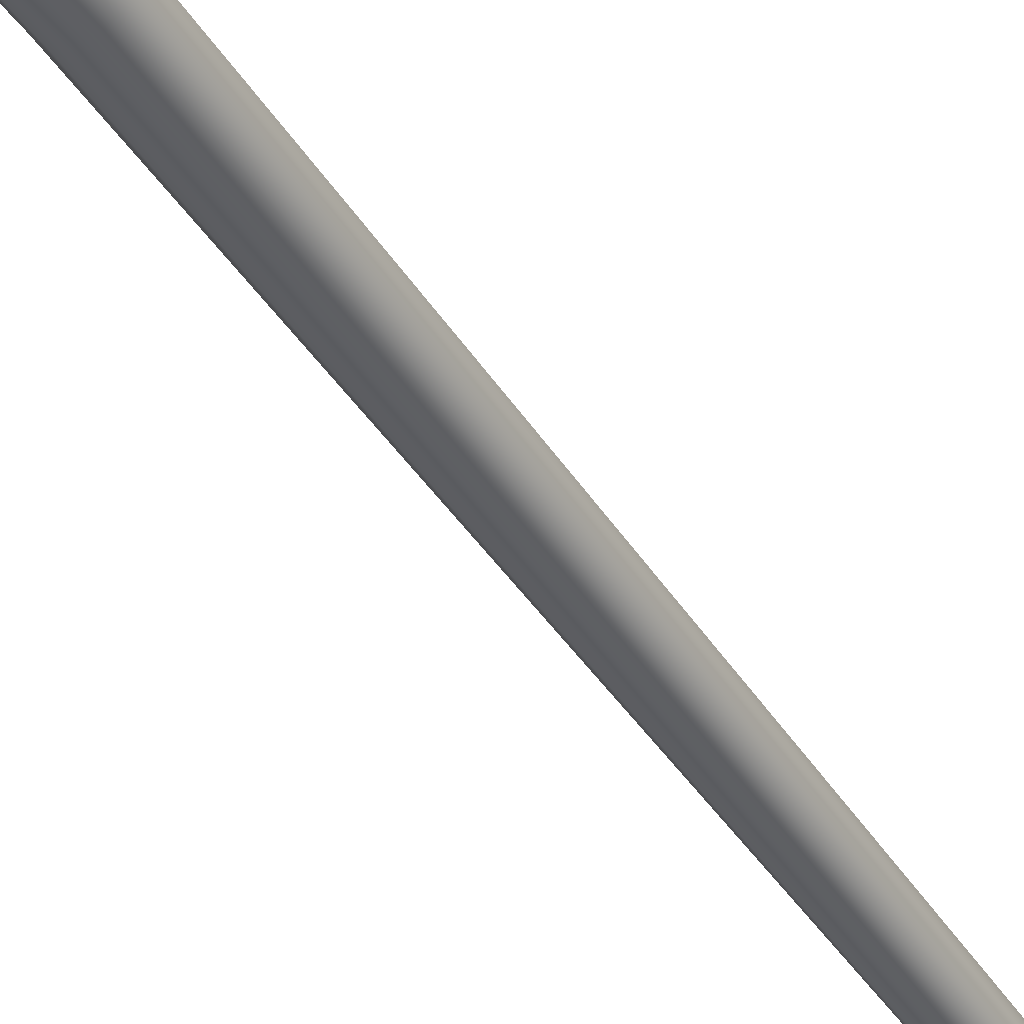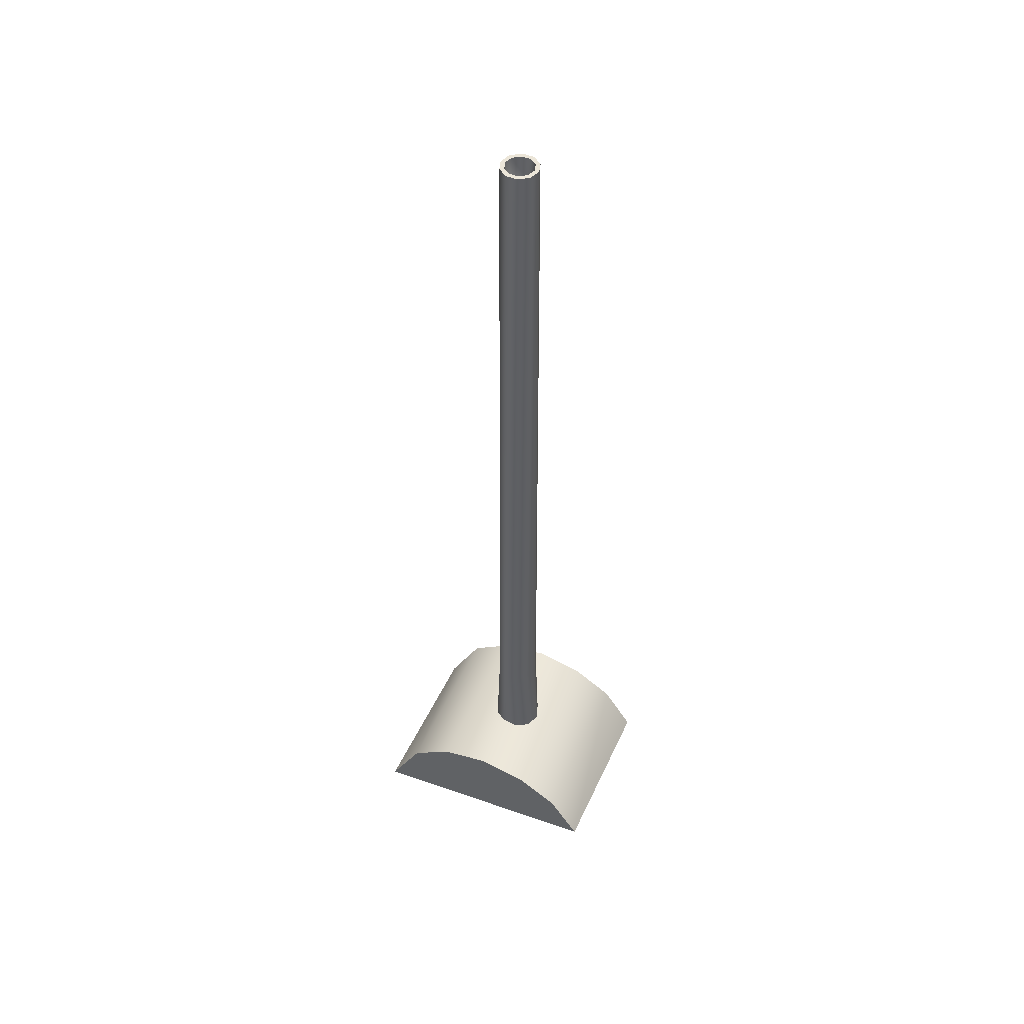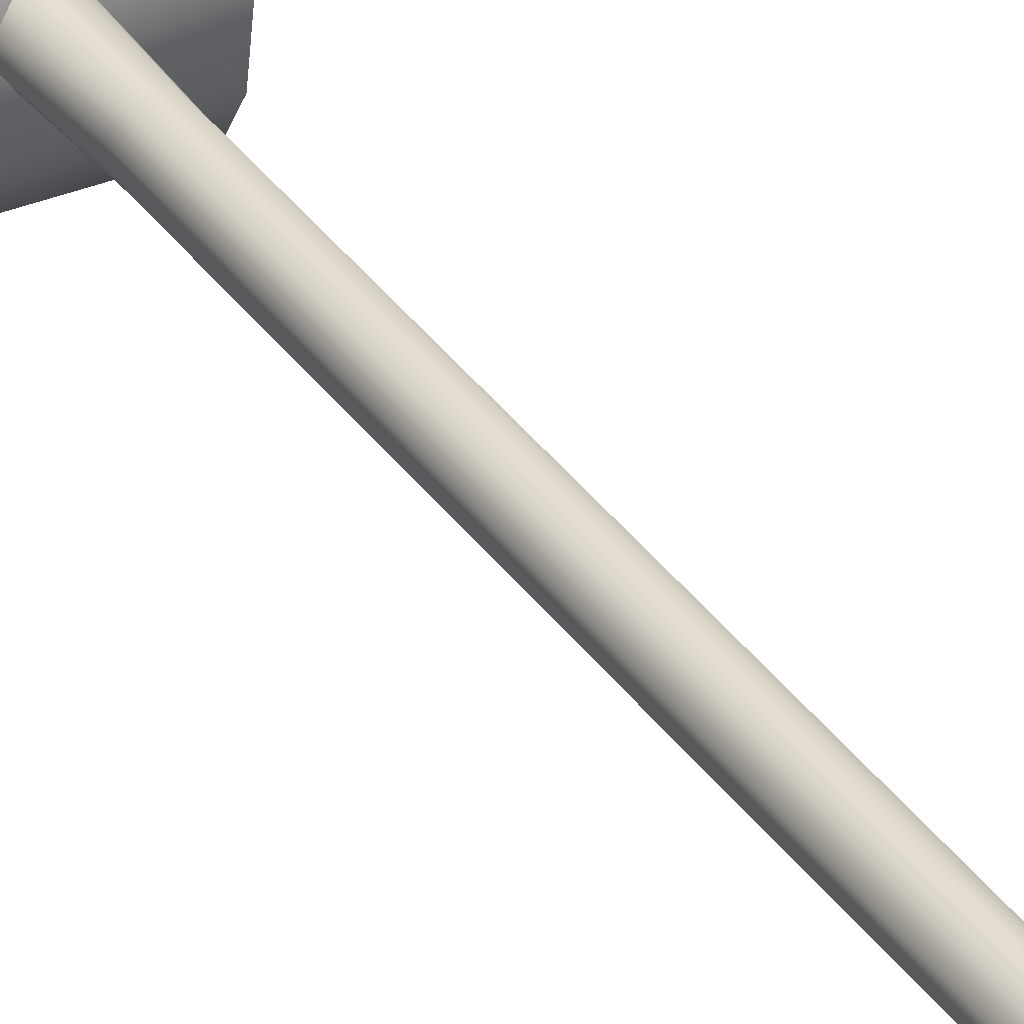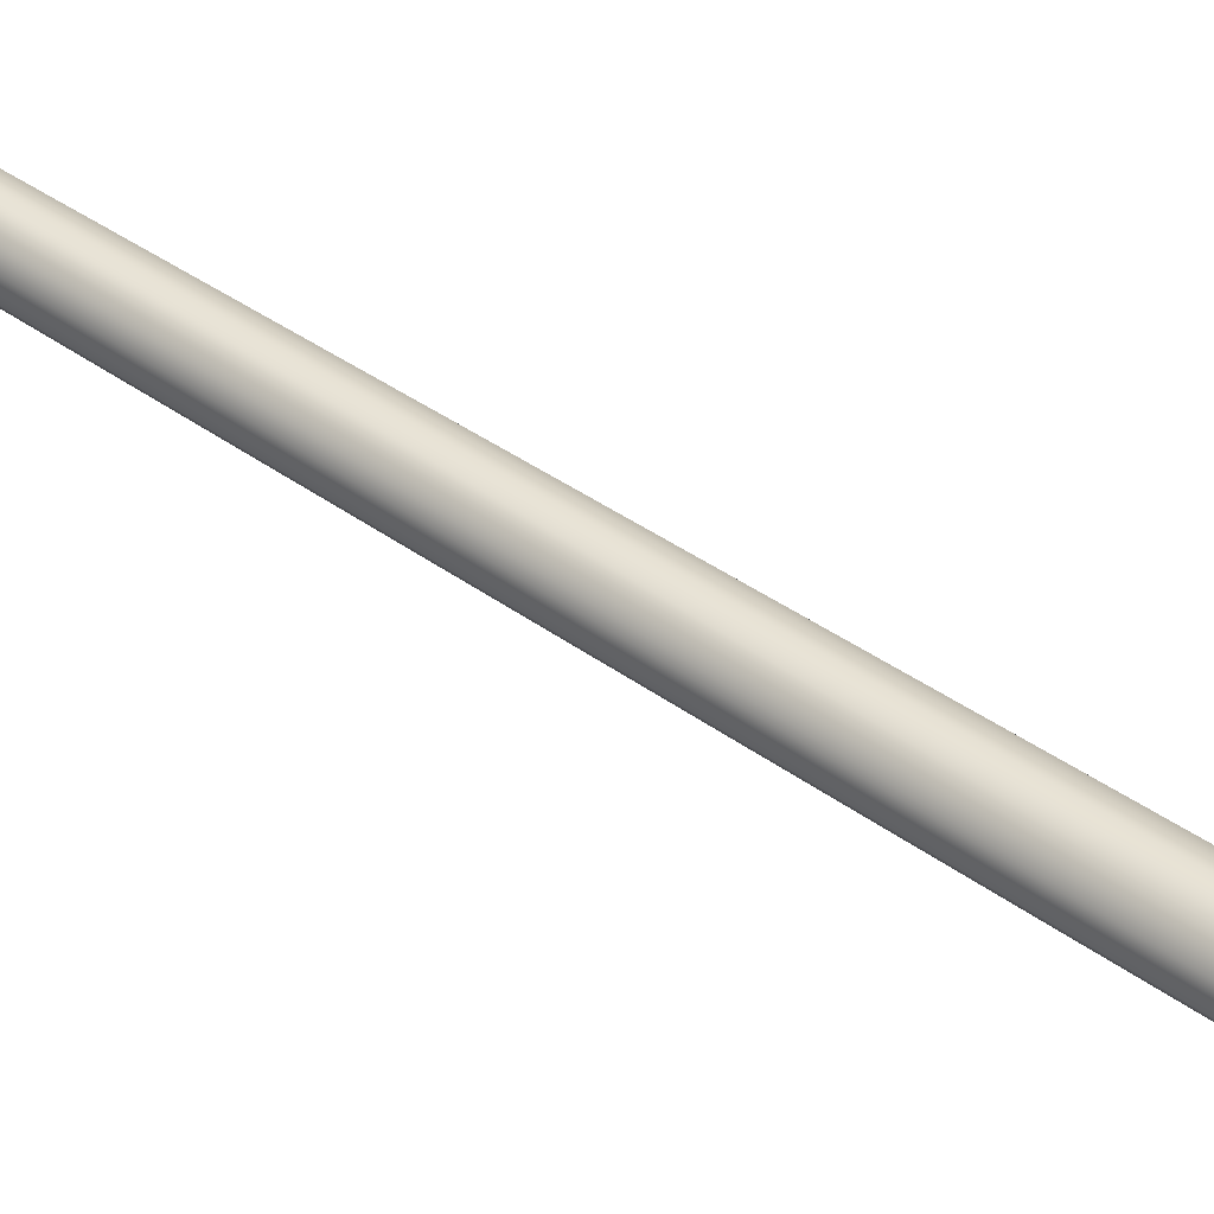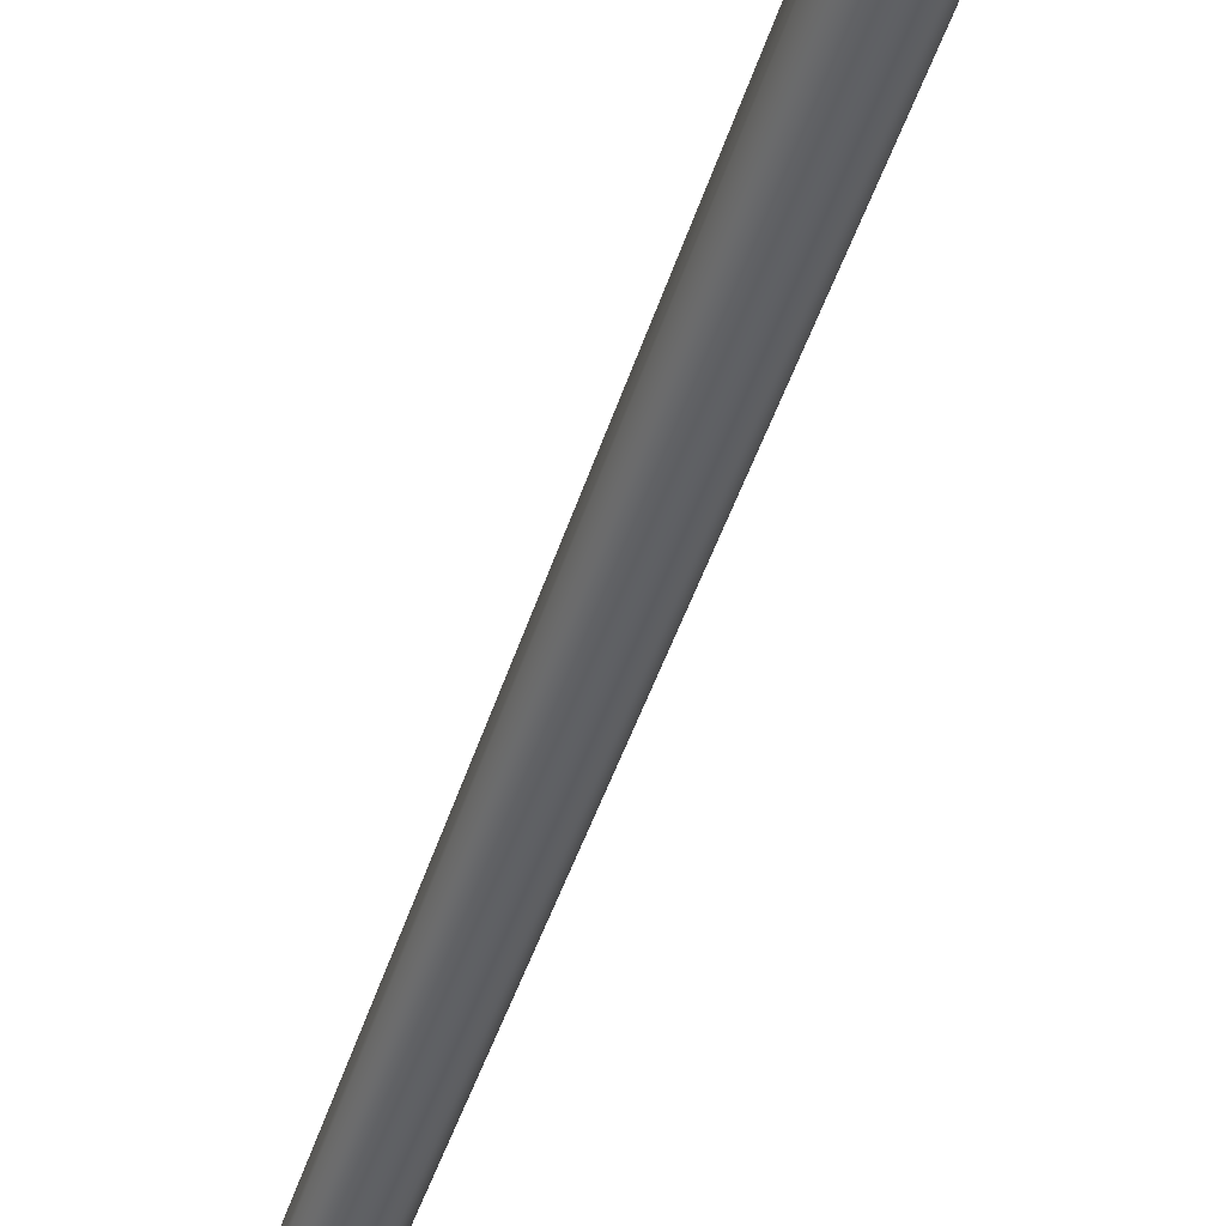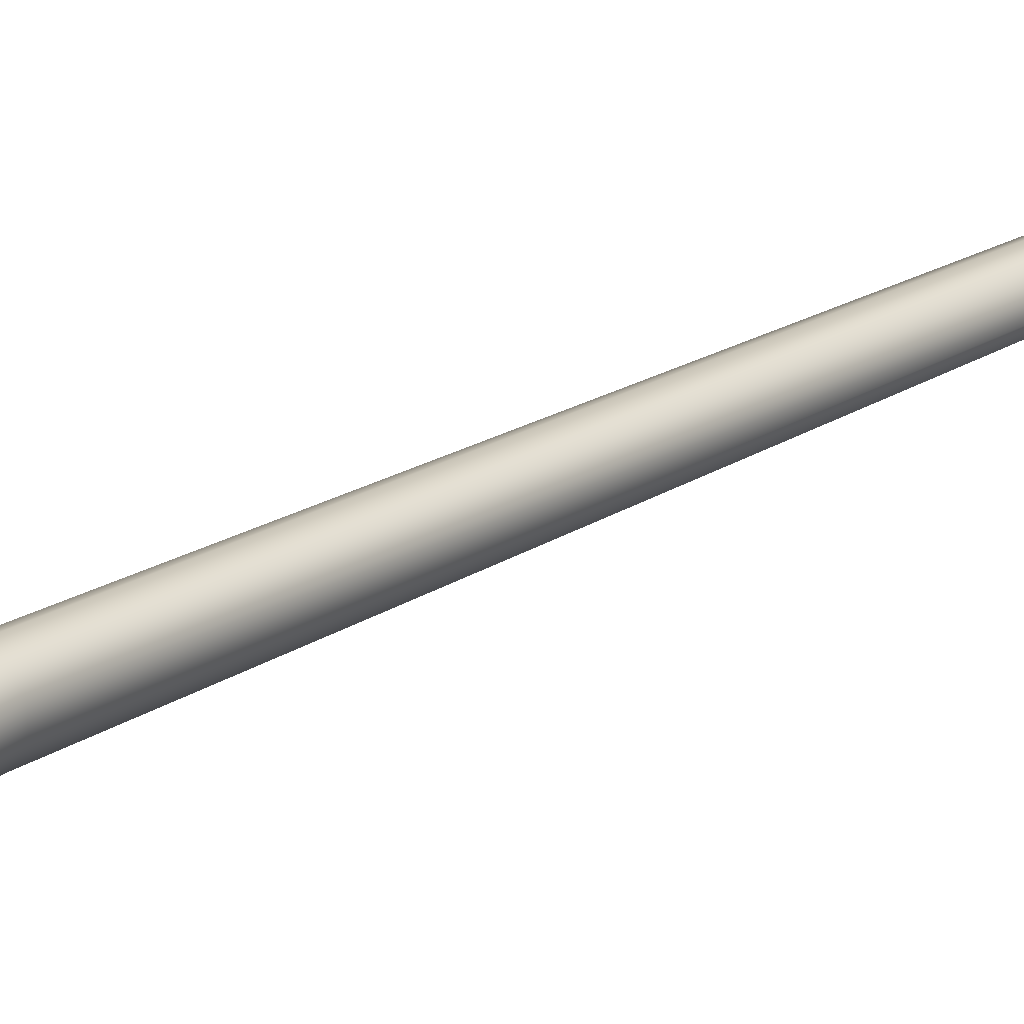
<metadata>
{"format":"obj","ext":"obj","renderer":"f3d","projection":"perspective","resolution":1024,"background":"white","views":[{"elev":-42.4,"azim":30.1,"up":"+Z"},{"elev":48.6,"azim":-66.0,"up":"+Y"},{"elev":35.0,"azim":150.1,"up":"+Z"},{"elev":41.4,"azim":-49.0,"up":"+Z"},{"elev":-45.8,"azim":-17.1,"up":"+Z"},{"elev":18.4,"azim":37.8,"up":"+Z"}]}
</metadata>
<code>
v 0.0006775 2.365 2.654
v -0.05296 2.365 2.637
v 0.0006769 1.923 2.67
v -0.06227 1.923 2.649
v 0.0006583 5.411 2.64
v -0.04474 5.411 2.625
v -0.08609 2.365 2.591
v -0.1011 1.923 2.596
v -0.07265 5.411 2.587
v -0.08609 2.365 2.535
v -0.1011 1.923 2.53
v -0.07258 5.411 2.539
v -0.053 2.365 2.489
v -0.06224 1.923 2.476
v -0.04456 5.411 2.501
v 0.0005127 2.365 2.472
v 0.000513 1.923 2.456
v 0.0005151 5.411 2.486
v 0.0005127 2.365 2.472
v 0.05497 2.365 2.489
v 0.000513 1.923 2.456
v 0.06591 1.923 2.476
v 0.0005151 5.411 2.486
v 0.04584 5.411 2.501
v 0.08724 2.365 2.535
v 0.1023 1.923 2.53
v 0.07383 5.411 2.539
v 0.0873 2.365 2.591
v 0.1023 1.923 2.596
v 0.07376 5.411 2.587
v 0.05506 2.365 2.637
v 0.06266 1.923 2.649
v 0.04583 5.411 2.625
v 0.0006583 5.411 2.64
v 0.000506 5.411 2.622
v -0.04474 5.411 2.625
v -0.0341 5.411 2.611
v 0.04583 5.411 2.625
v 0.03514 5.411 2.611
v 0.07376 5.411 2.587
v 0.05661 5.411 2.581
v 0.07383 5.411 2.539
v 0.05661 5.411 2.545
v 0.04584 5.411 2.501
v 0.03528 5.411 2.515
v 0.0005151 5.411 2.486
v 0.0006757 5.411 2.504
v -0.04456 5.411 2.501
v -0.03396 5.411 2.515
v -0.0554 5.411 2.545
v -0.07258 5.411 2.539
v -0.07265 5.411 2.587
v -0.05545 5.411 2.581
v -0.0341 5.411 2.611
v 0.000506 5.411 2.622
v 0.0005908 4.652 2.563
v 0.03514 5.411 2.611
v 0.05661 5.411 2.581
v 0.05661 5.411 2.545
v 0.03528 5.411 2.515
v 0.0006757 5.411 2.504
v -0.03396 5.411 2.515
v -0.0554 5.411 2.545
v -0.05545 5.411 2.581
v -0.0341 5.411 2.611
v -0.3688 1.841 2.916
v -0.3688 1.655 3.043
v 0.364 1.841 2.916
v 0.364 1.655 3.043
v -0.3688 1.948 2.743
v 0.364 1.948 2.743
v -0.3688 1.99 2.539
v 0.364 1.99 2.539
v -0.3688 1.95 2.336
v 0.364 1.95 2.336
v -0.3688 1.832 2.163
v 0.364 1.832 2.163
v -0.3688 1.571 2.022
v 0.364 1.571 2.022
v 0.364 1.571 2.022
v 0.364 1.832 2.163
v 0.364 1.655 3.043
v 0.364 1.841 2.916
v 0.364 1.948 2.743
v 0.364 1.99 2.539
v 0.364 1.95 2.336
v -0.3688 1.571 2.022
v -0.3688 1.655 3.043
v -0.3688 1.832 2.163
v -0.3688 1.95 2.336
v -0.3688 1.99 2.539
v -0.3688 1.948 2.743
v -0.3688 1.841 2.916
v -0.3688 1.571 2.022
v 0.364 1.571 2.022
v -0.3688 1.655 3.043
v 0.364 1.655 3.043
v 0.000506 5.411 2.622
v 0.0005908 4.652 2.563
v 0.0005908 4.652 2.563
v 0.0006757 5.411 2.504
g group_155264152_2822788352096
f 1 2 3
f 3 2 4
f 1 5 2
f 2 5 6
f 2 7 4
f 4 7 8
f 2 6 7
f 7 6 9
f 7 10 8
f 8 10 11
f 7 9 10
f 10 9 12
f 10 13 11
f 11 13 14
f 10 12 13
f 13 12 15
f 13 16 14
f 14 16 17
f 13 15 16
f 16 15 18
f 19 20 21
f 21 20 22
f 19 23 20
f 20 23 24
f 20 25 22
f 22 25 26
f 20 24 25
f 25 24 27
f 25 28 26
f 26 28 29
f 25 27 28
f 28 27 30
f 28 31 29
f 29 31 32
f 28 30 31
f 31 30 33
f 31 1 32
f 32 1 3
f 1 31 5
f 5 31 33
f 34 35 36
f 36 35 37
f 38 39 34
f 34 39 35
f 40 41 38
f 38 41 39
f 42 43 40
f 40 43 41
f 44 45 42
f 42 45 43
f 46 47 44
f 44 47 45
f 48 49 46
f 46 49 47
f 50 49 51
f 51 49 48
f 52 53 51
f 51 53 50
f 36 37 52
f 52 37 53
f 54 55 56
f 98 57 99
f 57 58 99
f 58 59 100
f 59 60 100
f 60 61 56
f 101 62 99
f 62 63 99
f 63 64 100
f 64 65 56
f 66 67 68
f 68 67 69
f 70 66 71
f 71 66 68
f 72 70 73
f 73 70 71
f 74 72 75
f 75 72 73
f 76 74 77
f 77 74 75
f 78 76 79
f 79 76 77
f 80 81 82
f 82 81 83
f 83 81 84
f 84 81 85
f 81 86 85
f 87 88 89
f 89 88 90
f 90 88 91
f 91 88 92
f 93 92 88
f 94 95 96
f 96 95 97

</code>
